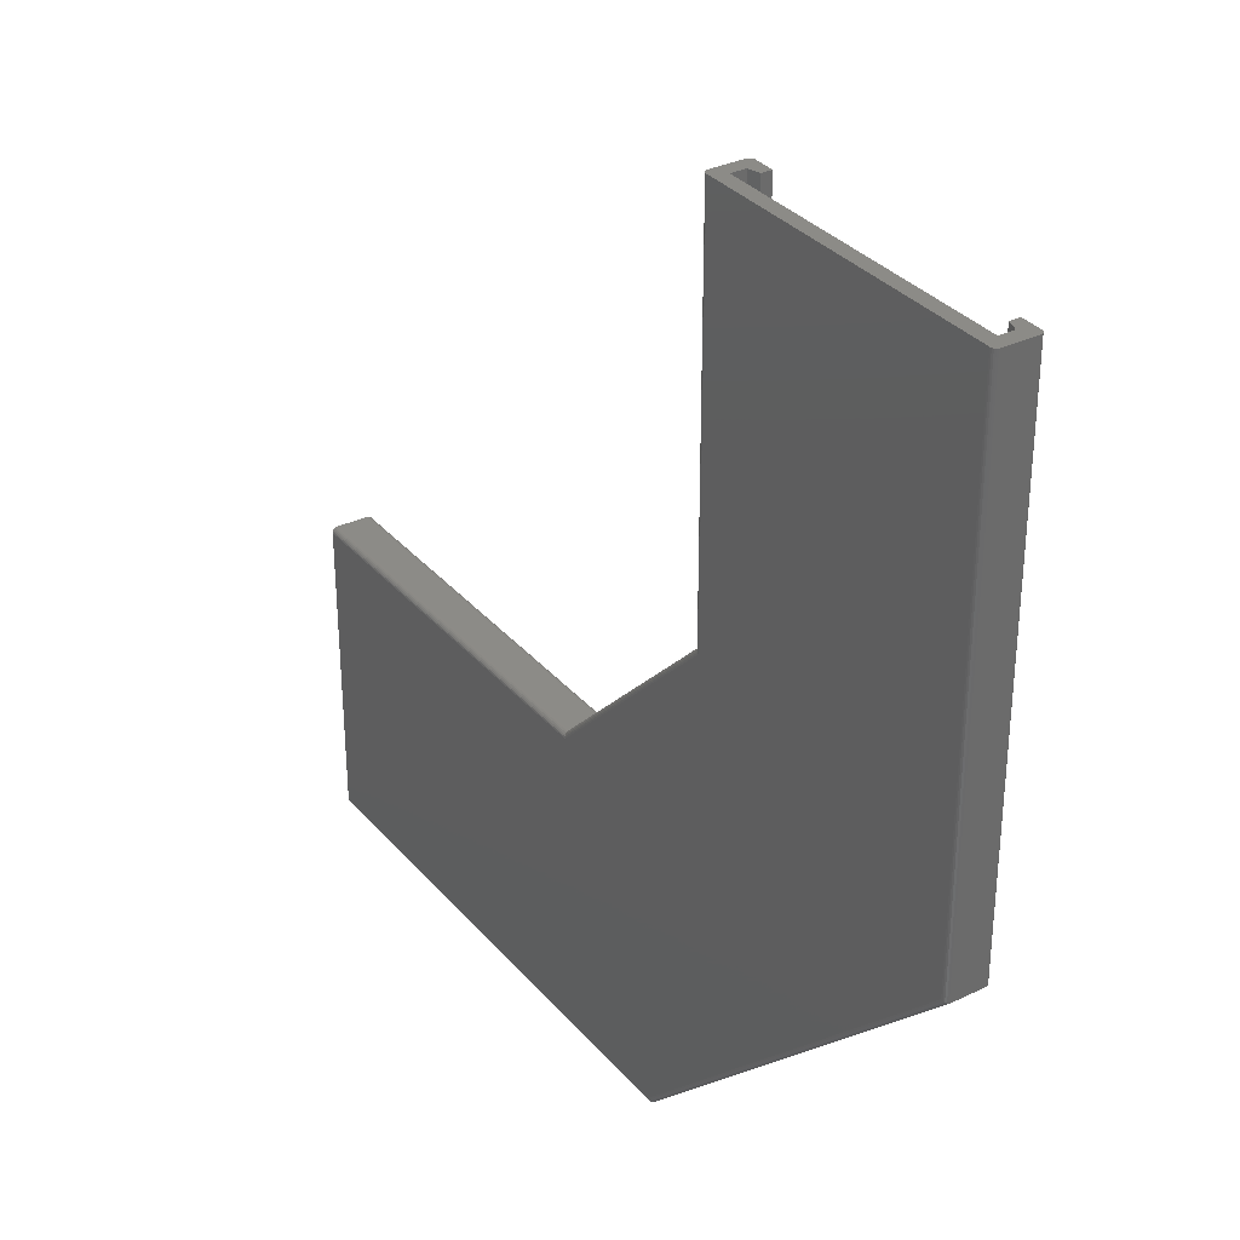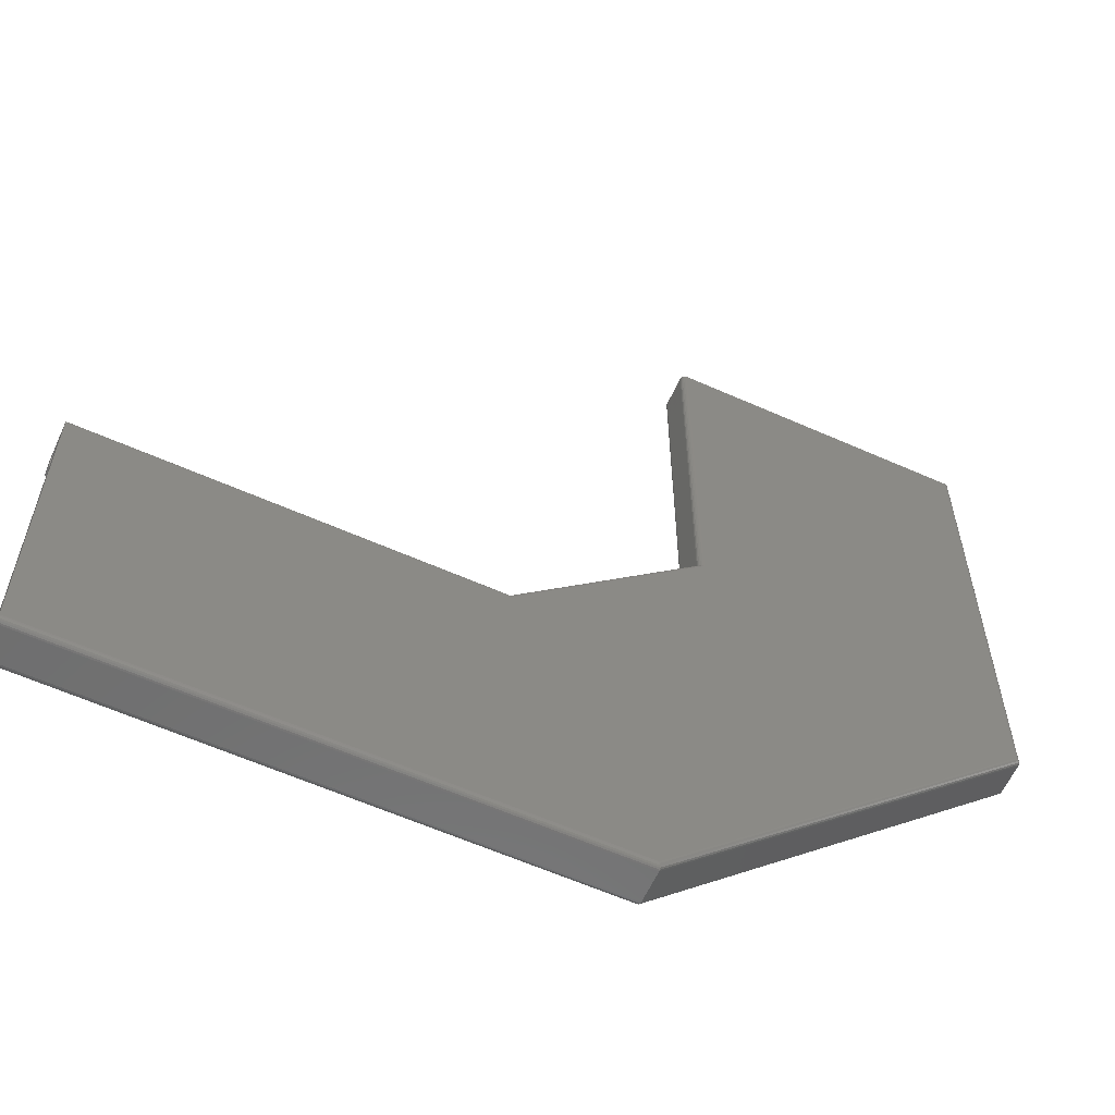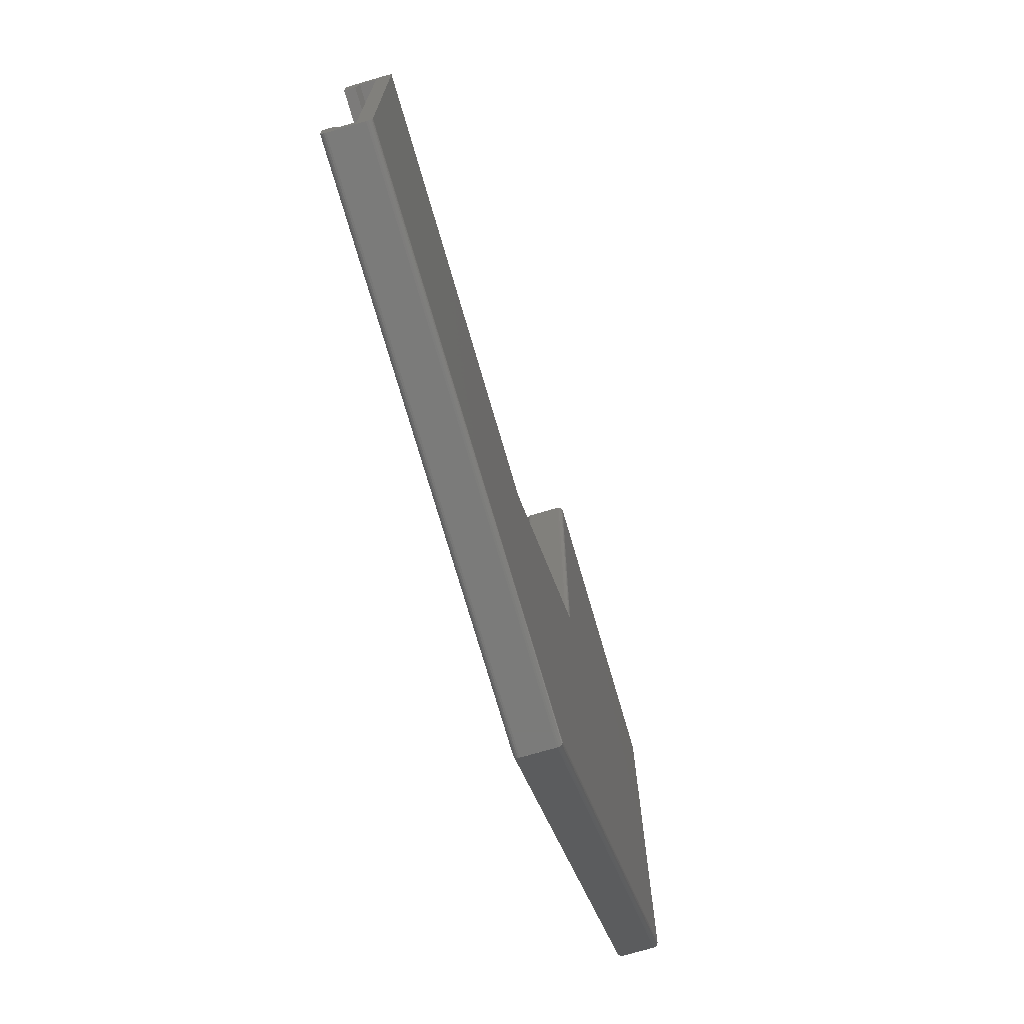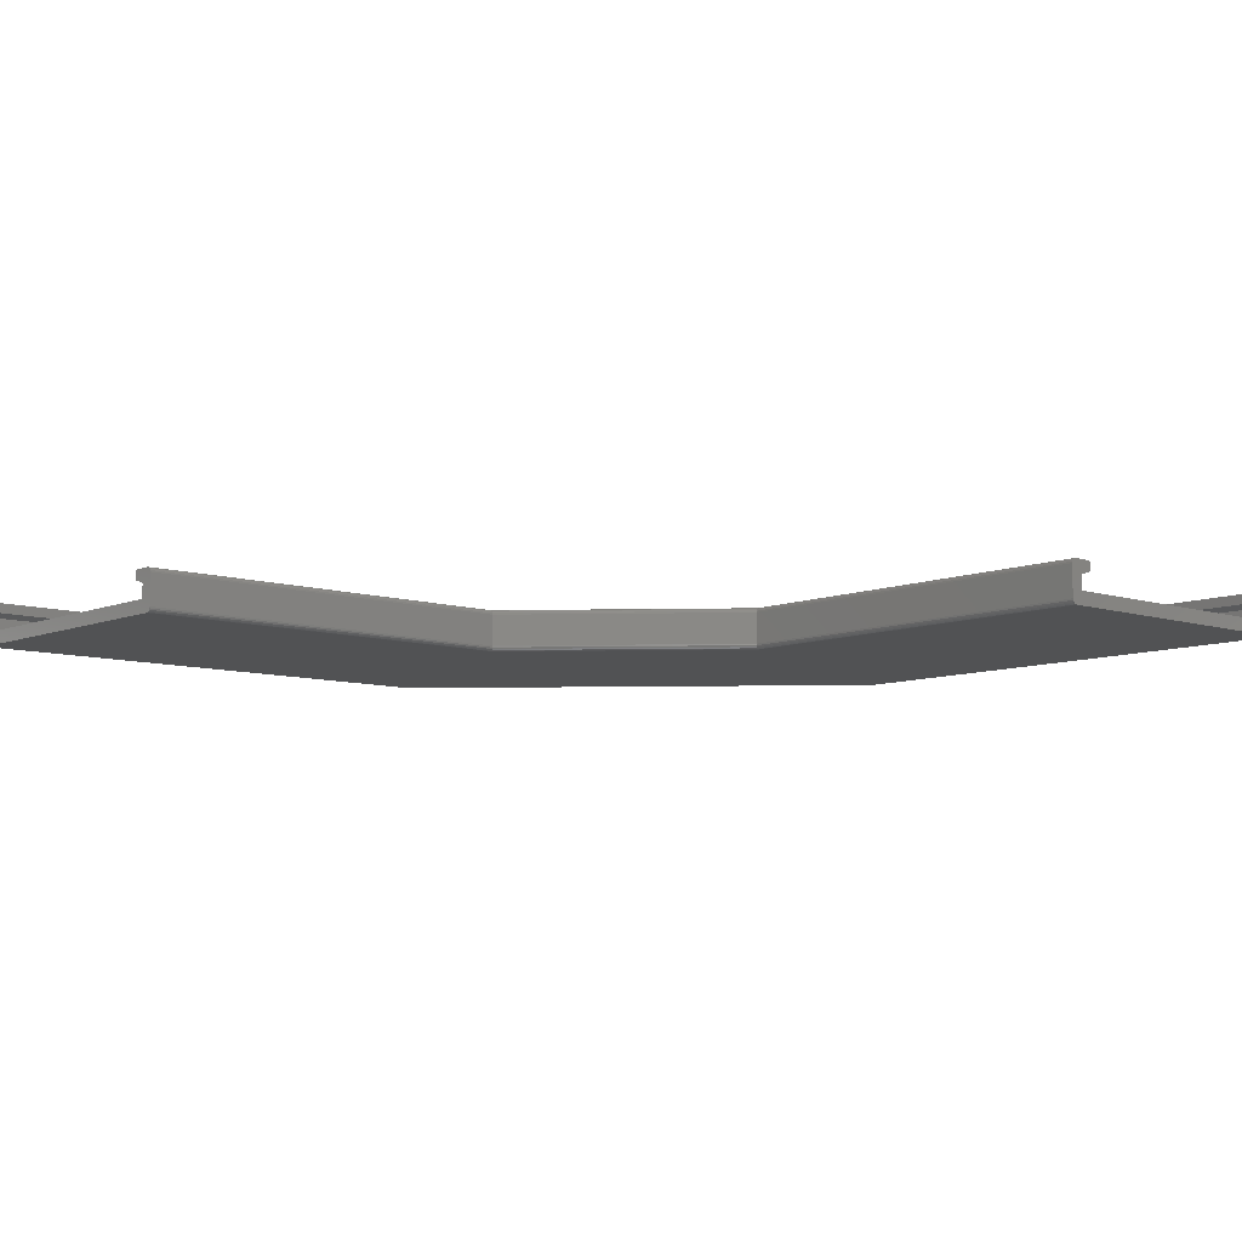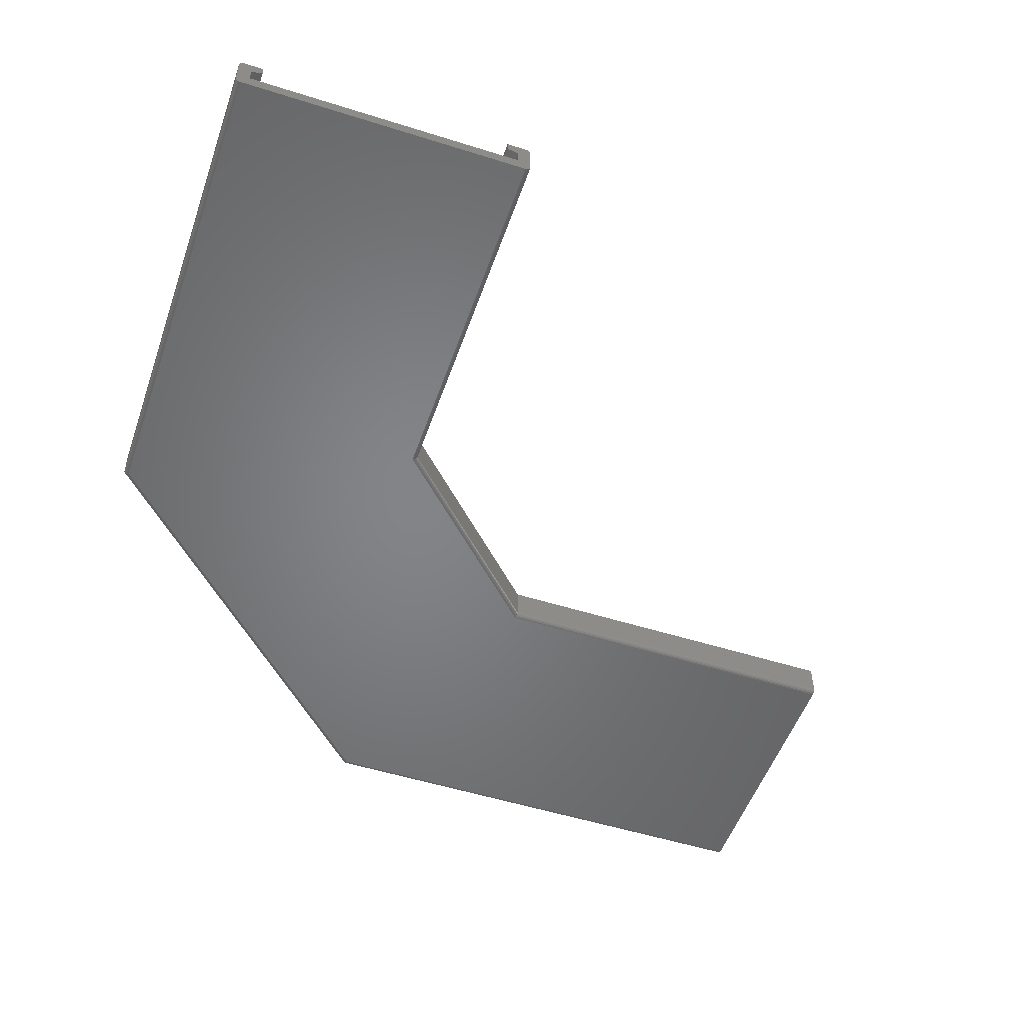
<metadata>
{"format":"stl","ext":"stl","renderer":"f3d","projection":"perspective","resolution":1024,"background":"white","views":[{"elev":33.0,"azim":-123.7,"up":"+Y"},{"elev":-60.4,"azim":155.5,"up":"+Y"},{"elev":-74.0,"azim":106.2,"up":"+Y"},{"elev":-8.3,"azim":138.3,"up":"+Z"},{"elev":-51.9,"azim":71.1,"up":"+Z"}]}
</metadata>
<code>
# stl→obj: 210 verts, 468 faces
v -14.99 -50 -1.5
v -14.99 -50 1.5
v -14.99 0 1.5
v -14.99 0 -1.5
v 20.56 -84.86 -1.994
v 20.55 -84.86 -1.994
v 20.56 -84.85 -1.994
v 70.36 -84.86 -1.994
v 32.57 -55.86 -1.994
v 70.36 -55.86 -1.994
v 20.57 -84.86 -1.994
v 14.5 -37.78 -1.994
v -14.49 -49.8 -1.994
v -14.5 -49.79 -1.994
v -14.5 -49.8 -1.994
v -14.5 0 -1.994
v 14.5 0 -1.994
v -14.65 0 1.97
v -14.5 -49.79 1.994
v -14.5 0 1.994
v -14.65 -49.86 1.97
v -14.5 -49.8 1.994
v -14.65 -49.87 1.97
v -12.6 -49.01 1.994
v -12.6 0 1.994
v -14.49 -49.8 1.994
v 21.35 -82.96 1.994
v 70.36 -84.86 1.994
v 70.36 -82.96 1.994
v 20.57 -84.86 1.994
v 20.56 -84.85 1.994
v 20.56 -84.86 1.994
v 20.55 -84.86 1.994
v 12.6 0 1.994
v 14.5 -37.78 1.994
v 14.5 0 1.994
v 12.6 -38.57 1.994
v 12.61 -38.57 1.994
v 12.6 -38.58 1.994
v 32.57 -55.86 1.994
v 70.36 -57.76 1.994
v 70.36 -55.86 1.994
v 31.8 -57.76 1.994
v 31.78 -57.75 1.994
v 31.79 -57.76 1.994
v 31.78 -57.76 1.994
v 14.97 0 1.653
v 14.99 -37.58 1.5
v 14.99 0 1.5
v 14.97 -37.59 1.653
v 14.65 -37.72 1.97
v 14.65 0 1.97
v 14.99 0 -1.5
v 14.99 -37.58 -1.5
v -14.98 -50 1.614
v -14.97 -49.99 1.653
v -14.97 -50 1.653
v -14.97 0 1.653
v 14.97 0 -1.653
v 14.97 -37.59 -1.653
v 14.65 0 -1.97
v 14.79 -37.66 -1.9
v 14.65 -37.72 -1.97
v 14.79 0 -1.9
v -14.9 -49.96 1.79
v -14.9 0 1.79
v -14.9 -49.97 1.79
v -14.98 -50 -1.614
v -14.97 -49.99 -1.653
v -14.97 -50 -1.653
v -14.97 0 -1.653
v 14.79 -37.66 1.9
v 14.79 0 1.9
v -14.79 -49.91 1.9
v -14.79 0 1.9
v -14.79 -49.92 1.9
v -14.9 -49.96 -1.79
v -14.9 0 -1.79
v -14.9 -49.97 -1.79
v 14.9 0 1.79
v 14.9 -37.62 1.79
v -14.65 0 -1.97
v -14.65 -49.86 -1.97
v -14.65 -49.87 -1.97
v -14.79 -49.91 -1.9
v -14.79 0 -1.9
v -14.79 -49.92 -1.9
v 14.9 -37.62 -1.79
v 14.9 0 -1.79
v -14.98 -50 1.569
v -14.98 -50 -1.569
v 13.7 0 0.7
v 12.6 0 1.044
v 13.7 0 -0.7
v -13.7 0 0.7
v -12.6 0 1.044
v -13.7 0 -0.7
v -13.7 -49.46 0.7
v -13.7 -49.46 -0.7
v 13.7 -38.11 -0.7
v 13.7 -38.11 0.7
v 13.7 -38.12 -0.7
v 13.7 -38.12 0.7
v 13.71 -38.12 -0.7
v 32.23 -56.66 -0.7
v 32.24 -56.65 -0.7
v 20.89 -84.06 -0.7
v 32.25 -56.66 -0.7
v 70.36 -56.66 -0.7
v 70.36 -84.06 -0.7
v 32.24 -56.66 -0.7
v -12.6 -49.01 1.044
v 12.6 -38.57 1.044
v 12.6 -38.58 1.044
v -14.96 -49.99 -1.653
v -14.89 -49.97 -1.79
v -14.78 -49.92 -1.9
v -14.78 -49.92 1.9
v -14.89 -49.97 1.79
v -14.96 -49.99 1.653
v 12.61 -38.57 1.044
v 13.71 -38.12 0.7
v 20.36 -85.35 -1.5
v 20.36 -85.35 1.5
v 20.5 -85.01 1.97
v 20.51 -85.02 1.97
v 20.49 -85 1.97
v 32.78 -55.36 1.5
v 32.77 -55.39 1.653
v 32.64 -55.7 1.97
v 32.78 -55.36 -1.5
v 20.37 -85.33 1.653
v 20.37 -85.34 1.614
v 20.38 -85.33 1.653
v 20.36 -85.33 1.569
v 20.36 -85.32 1.653
v 32.77 -55.39 -1.653
v 32.64 -55.7 -1.97
v 32.69 -55.57 -1.9
v 20.4 -85.26 1.79
v 20.4 -85.25 1.79
v 20.39 -85.25 1.79
v 20.37 -85.34 -1.614
v 20.37 -85.33 -1.653
v 20.38 -85.33 -1.653
v 20.36 -85.33 -1.569
v 20.36 -85.32 -1.653
v 32.69 -55.57 1.9
v 20.45 -85.15 1.9
v 20.44 -85.15 1.9
v 20.44 -85.14 1.9
v 20.4 -85.26 -1.79
v 20.4 -85.25 -1.79
v 20.39 -85.25 -1.79
v 32.74 -55.46 1.79
v 20.5 -85.01 -1.97
v 20.51 -85.02 -1.97
v 20.49 -85 -1.97
v 20.45 -85.15 -1.9
v 20.44 -85.15 -1.9
v 20.44 -85.14 -1.9
v 32.74 -55.46 -1.79
v 20.37 -85.34 1.569
v 20.37 -85.34 -1.569
v 20.89 -84.06 0.7
v 32.24 -56.66 0.7
v 32.25 -56.66 0.7
v 32.24 -56.65 0.7
v 21.35 -82.96 1.044
v 31.79 -57.76 1.044
v 31.78 -57.75 1.044
v 20.51 -85.01 -1.97
v 20.41 -85.25 -1.79
v 20.51 -85.01 1.97
v 20.41 -85.25 1.79
v 31.8 -57.76 1.044
v 70.36 -85.35 1.5
v 70.36 -85.35 -1.5
v 70.36 -85.01 1.97
v 20.49 -85.01 1.97
v 70.36 -55.39 1.653
v 70.36 -55.36 1.5
v 70.36 -55.7 1.97
v 70.36 -55.36 -1.5
v 20.36 -85.33 1.614
v 20.36 -85.33 1.653
v 70.36 -85.33 1.653
v 70.36 -55.39 -1.653
v 70.36 -55.7 -1.97
v 70.36 -55.57 -1.9
v 70.36 -85.25 1.79
v 20.36 -85.33 -1.614
v 20.36 -85.33 -1.653
v 70.36 -85.33 -1.653
v 70.36 -55.57 1.9
v 70.36 -85.15 1.9
v 20.43 -85.15 1.9
v 70.36 -85.25 -1.79
v 70.36 -55.46 1.79
v 70.36 -85.01 -1.97
v 20.49 -85.01 -1.97
v 70.36 -85.15 -1.9
v 20.43 -85.15 -1.9
v 70.36 -55.46 -1.79
v 70.36 -84.06 0.7
v 70.36 -82.96 1.044
v 70.36 -56.66 0.7
v 70.36 -57.76 1.044
v 32.23 -56.66 0.7
v 31.78 -57.76 1.044
f 1 2 1
f 2 1 2
f 1 3 4
f 3 1 2
f 5 6 7
f 8 9 10
f 11 9 8
f 5 11 11
f 7 11 5
f 11 7 9
f 7 12 9
f 13 12 7
f 14 12 13
f 14 13 15
f 16 12 14
f 12 16 17
f 18 19 20
f 19 18 21
f 21 22 19
f 22 21 23
f 20 24 25
f 24 20 19
f 24 19 26
f 26 19 22
f 27 28 29
f 27 30 28
f 31 30 27
f 30 32 30
f 30 31 32
f 24 31 27
f 31 24 26
f 32 31 33
f 34 35 36
f 35 34 37
f 35 37 38
f 38 37 39
f 40 41 42
f 40 43 41
f 44 43 40
f 43 45 45
f 43 44 45
f 35 44 40
f 44 35 38
f 45 44 46
f 47 48 49
f 48 47 50
f 36 51 52
f 51 36 35
f 48 53 49
f 53 48 54
f 55 56 2
f 55 2 2
f 56 55 57
f 3 56 58
f 56 3 2
f 54 59 53
f 59 54 60
f 61 62 63
f 62 61 64
f 58 65 66
f 65 58 56
f 56 67 65
f 67 56 57
f 68 69 70
f 69 68 1
f 1 68 1
f 69 4 71
f 4 69 1
f 52 72 73
f 72 52 51
f 66 74 75
f 74 66 65
f 65 76 74
f 76 65 67
f 77 71 78
f 71 77 69
f 79 69 77
f 69 79 70
f 80 50 47
f 50 80 81
f 75 21 18
f 21 75 74
f 74 23 21
f 23 74 76
f 82 14 83
f 14 82 16
f 83 15 84
f 15 83 14
f 85 78 86
f 78 85 77
f 87 77 85
f 77 87 79
f 88 64 89
f 64 88 62
f 17 63 12
f 63 17 61
f 73 81 80
f 81 73 72
f 86 83 85
f 83 86 82
f 85 84 87
f 84 85 83
f 60 89 59
f 89 60 88
f 2 90 55
f 2 2 90
f 1 2 2
f 1 1 2
f 1 91 1
f 91 1 68
f 49 36 52
f 49 52 73
f 49 73 80
f 49 80 47
f 36 49 92
f 36 92 34
f 34 92 93
f 49 94 92
f 17 94 53
f 53 94 49
f 95 20 25
f 3 20 95
f 20 3 18
f 18 3 75
f 75 3 66
f 95 25 96
f 66 3 58
f 97 3 95
f 97 4 3
f 94 17 97
f 17 53 59
f 16 97 17
f 17 59 89
f 97 16 4
f 17 89 64
f 4 16 71
f 17 64 61
f 71 16 78
f 78 16 86
f 86 16 82
f 98 97 95
f 97 98 99
f 100 92 94
f 92 100 101
f 102 101 100
f 101 102 103
f 97 100 94
f 99 100 97
f 104 105 106
f 102 105 104
f 105 102 107
f 100 99 102
f 102 99 107
f 108 109 108
f 109 108 110
f 105 108 111
f 107 108 105
f 108 107 110
f 95 112 98
f 112 95 96
f 93 101 113
f 101 93 92
f 113 103 114
f 103 113 101
f 24 96 25
f 96 24 112
f 113 34 93
f 34 113 37
f 114 37 113
f 37 114 39
f 115 68 70
f 68 115 91
f 79 115 70
f 79 116 115
f 87 116 79
f 87 117 116
f 84 117 87
f 84 83 117
f 15 83 84
f 83 15 13
f 21 22 23
f 22 21 26
f 118 23 76
f 23 118 21
f 119 76 67
f 76 119 118
f 120 67 57
f 67 120 119
f 55 120 57
f 120 55 90
f 114 38 39
f 114 121 38
f 103 121 114
f 103 122 121
f 102 122 103
f 122 102 104
f 123 124 123
f 124 123 124
f 123 2 1
f 2 123 124
f 125 30 32
f 30 125 126
f 26 127 31
f 127 26 21
f 50 128 48
f 128 50 129
f 51 40 130
f 40 51 35
f 128 54 48
f 54 128 131
f 132 133 134
f 124 133 132
f 133 124 124
f 124 120 90
f 120 135 136
f 124 90 2
f 120 124 135
f 131 60 54
f 60 131 137
f 138 62 139
f 62 138 63
f 132 140 141
f 140 132 134
f 136 119 120
f 119 136 142
f 143 144 145
f 143 123 144
f 123 143 123
f 91 123 1
f 115 123 91
f 123 115 146
f 146 115 147
f 72 130 148
f 130 72 51
f 141 149 150
f 149 141 140
f 118 142 151
f 142 118 119
f 152 144 153
f 144 152 145
f 116 147 115
f 147 116 154
f 81 129 50
f 129 81 155
f 150 126 125
f 126 150 149
f 21 151 127
f 151 21 118
f 156 11 157
f 11 156 5
f 158 13 7
f 13 158 83
f 153 159 152
f 159 153 160
f 154 117 161
f 117 154 116
f 139 88 162
f 88 139 62
f 9 63 138
f 63 9 12
f 81 148 155
f 148 81 72
f 160 157 159
f 157 160 156
f 161 83 158
f 83 161 117
f 137 88 60
f 88 137 162
f 124 163 133
f 124 124 123
f 163 124 124
f 123 164 123
f 164 123 143
f 123 123 124
f 165 99 98
f 99 165 107
f 108 166 111
f 166 108 167
f 106 122 104
f 122 106 168
f 165 112 169
f 112 165 98
f 170 167 170
f 167 170 166
f 171 122 168
f 122 171 121
f 27 112 24
f 112 27 169
f 170 45 45
f 45 170 170
f 171 38 121
f 38 171 44
f 172 11 11
f 172 157 11
f 159 157 172
f 159 159 157
f 173 159 159
f 173 152 159
f 145 152 173
f 145 145 152
f 143 145 164
f 145 143 145
f 30 174 30
f 126 174 30
f 126 149 174
f 149 149 126
f 149 175 149
f 140 175 149
f 140 134 175
f 134 134 140
f 133 134 134
f 134 133 163
f 43 45 176
f 167 167 108
f 176 167 167
f 176 170 167
f 170 176 45
f 108 167 108
f 123 124 124
f 124 123 123
f 123 177 124
f 177 123 178
f 30 179 28
f 179 30 174
f 33 125 32
f 125 33 180
f 128 181 182
f 181 128 129
f 130 42 183
f 42 130 40
f 184 128 182
f 128 184 131
f 185 132 186
f 124 185 124
f 185 124 132
f 177 134 163
f 177 163 124
f 134 177 187
f 188 131 184
f 131 188 137
f 189 139 190
f 139 189 138
f 187 175 134
f 175 187 191
f 132 142 186
f 142 132 141
f 192 123 123
f 144 192 193
f 192 144 123
f 164 178 123
f 145 178 164
f 178 145 194
f 148 183 195
f 183 148 130
f 191 149 175
f 149 191 196
f 141 197 142
f 197 141 150
f 173 194 145
f 194 173 198
f 154 144 193
f 144 154 153
f 129 199 181
f 199 129 155
f 174 196 179
f 196 174 149
f 180 150 125
f 150 180 197
f 200 11 8
f 11 200 172
f 156 6 5
f 6 156 201
f 159 198 173
f 198 159 202
f 203 153 154
f 153 203 160
f 190 162 204
f 162 190 139
f 10 138 189
f 138 10 9
f 155 195 199
f 195 155 148
f 202 172 200
f 172 202 159
f 160 201 156
f 201 160 203
f 204 137 188
f 137 204 162
f 123 146 192
f 123 123 124
f 146 123 123
f 124 135 124
f 135 124 185
f 124 124 123
f 29 205 206
f 177 205 28
f 28 205 29
f 42 182 181
f 182 207 184
f 42 181 199
f 109 184 207
f 42 199 195
f 10 184 109
f 42 195 183
f 184 10 188
f 182 42 207
f 188 10 204
f 204 10 190
f 41 207 42
f 207 41 208
f 190 10 189
f 110 10 109
f 110 8 10
f 205 177 110
f 177 28 179
f 178 110 177
f 177 179 196
f 110 178 8
f 177 196 191
f 8 178 200
f 177 191 187
f 200 178 202
f 202 178 198
f 198 178 194
f 110 165 205
f 165 110 107
f 108 207 167
f 207 108 109
f 105 166 209
f 166 105 111
f 205 169 206
f 169 205 165
f 208 167 207
f 167 208 176
f 170 209 166
f 209 170 210
f 206 27 29
f 27 206 169
f 176 41 43
f 41 176 208
f 210 45 46
f 45 210 170
f 6 158 7
f 201 158 6
f 201 161 158
f 203 161 201
f 203 154 161
f 154 154 203
f 154 147 154
f 193 147 154
f 192 147 193
f 147 192 146
f 127 33 31
f 127 180 33
f 151 180 127
f 151 197 180
f 142 197 151
f 142 142 197
f 136 142 142
f 136 186 142
f 185 136 135
f 136 185 186
f 105 168 106
f 209 168 105
f 209 171 168
f 210 171 209
f 210 44 171
f 44 210 46

</code>
